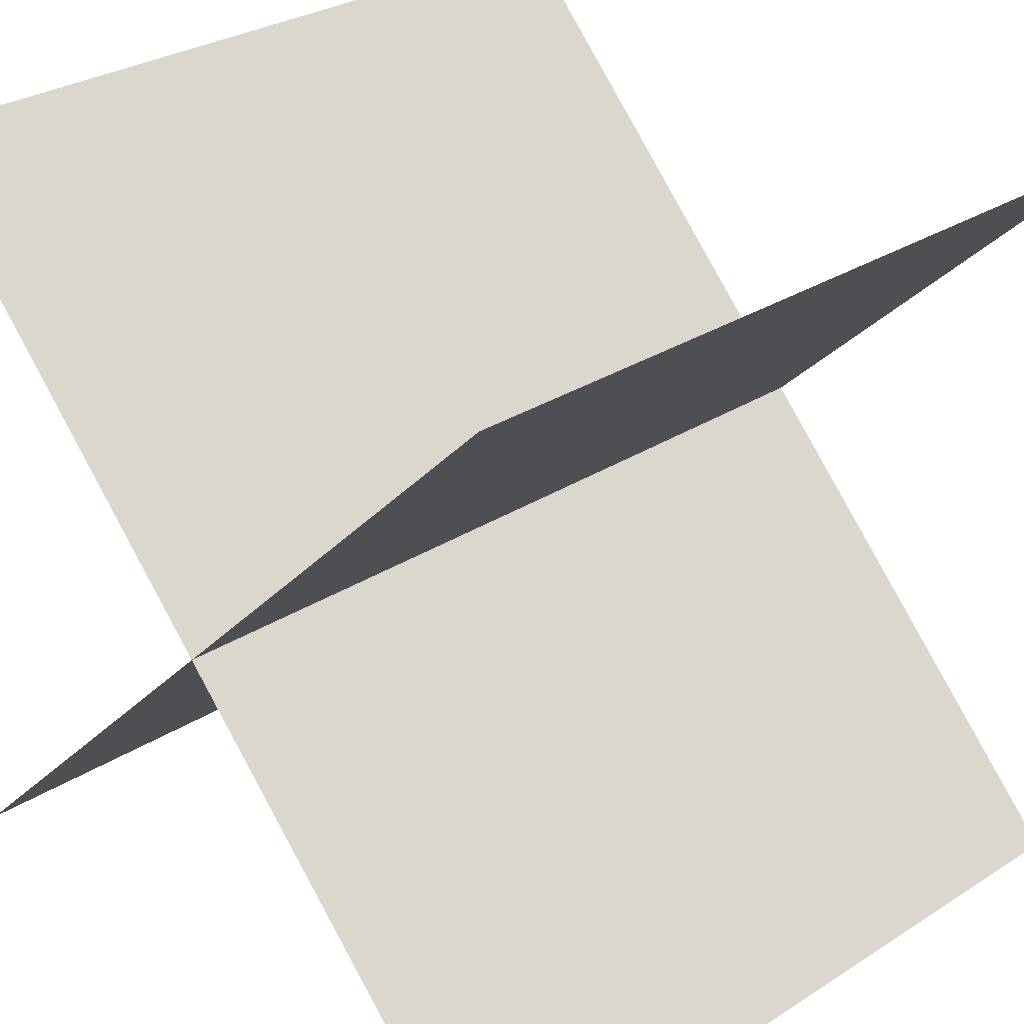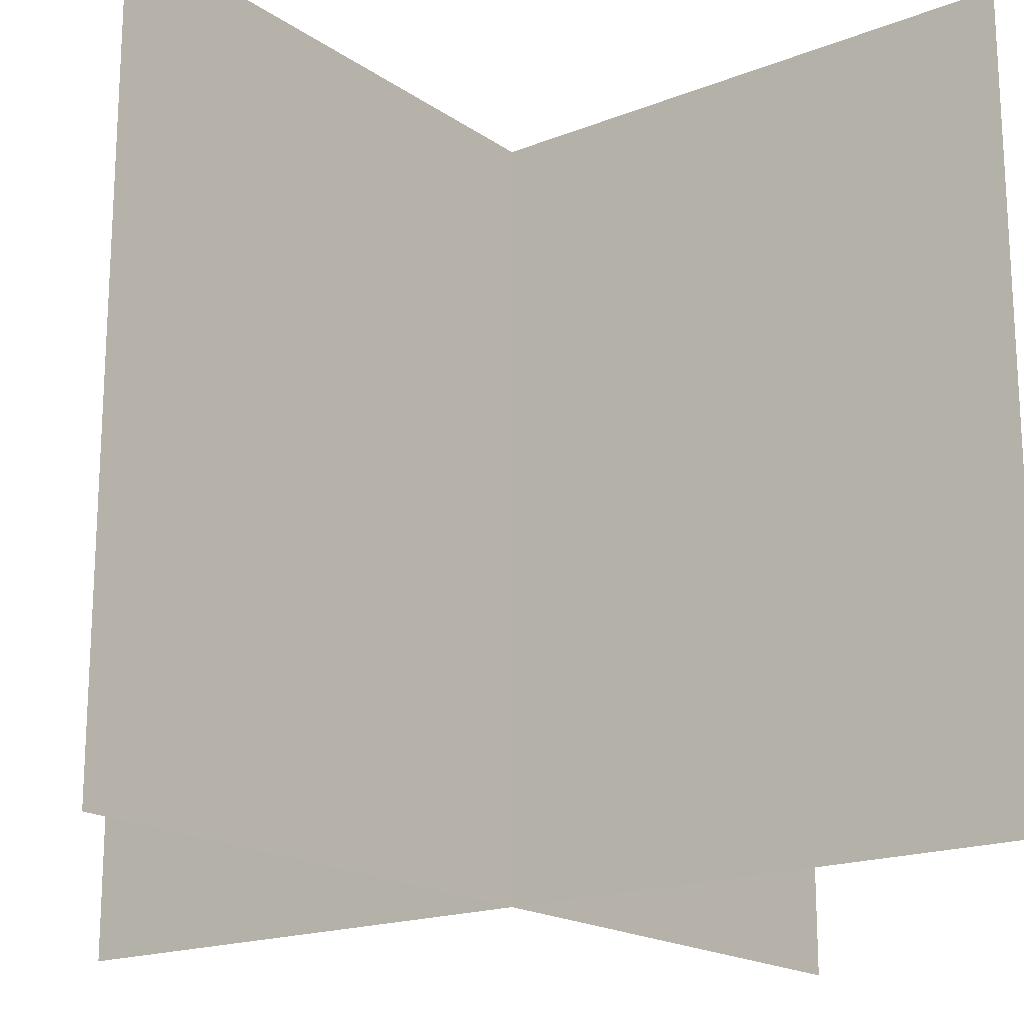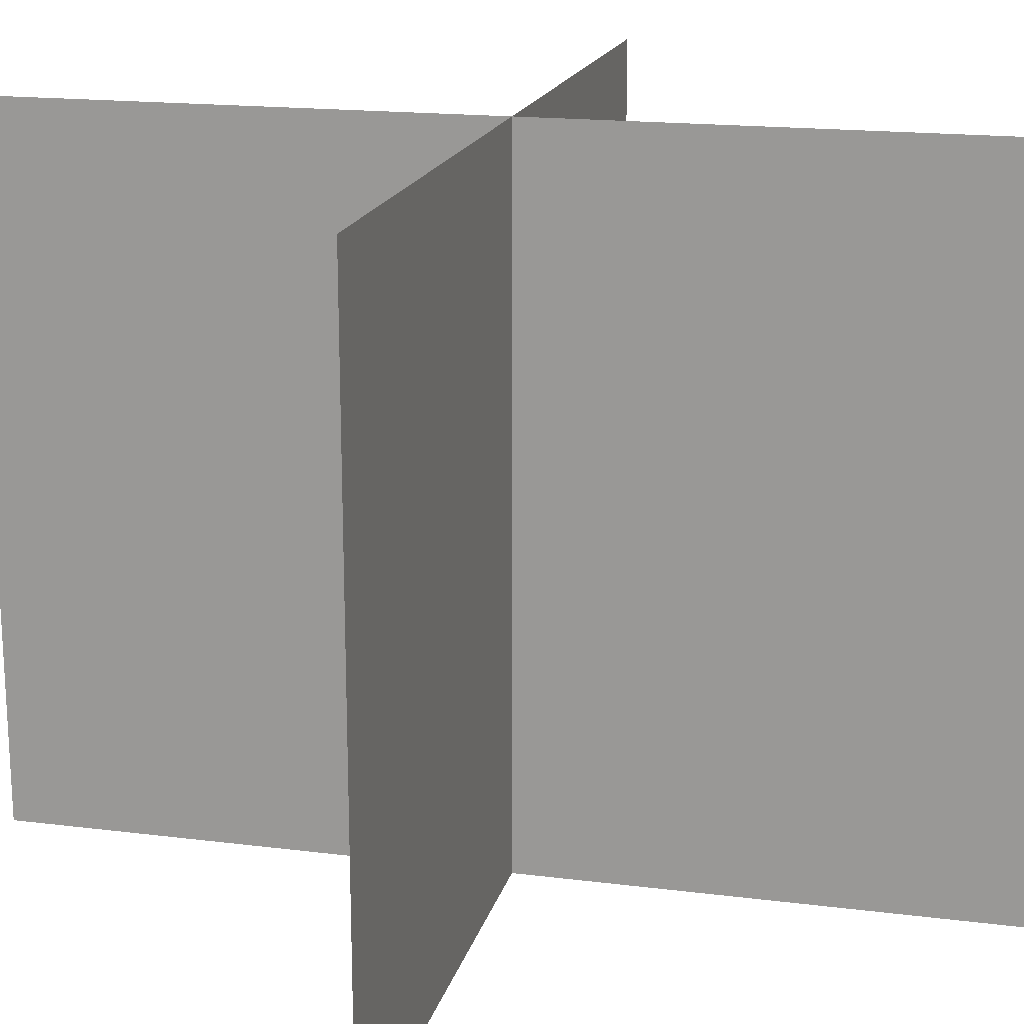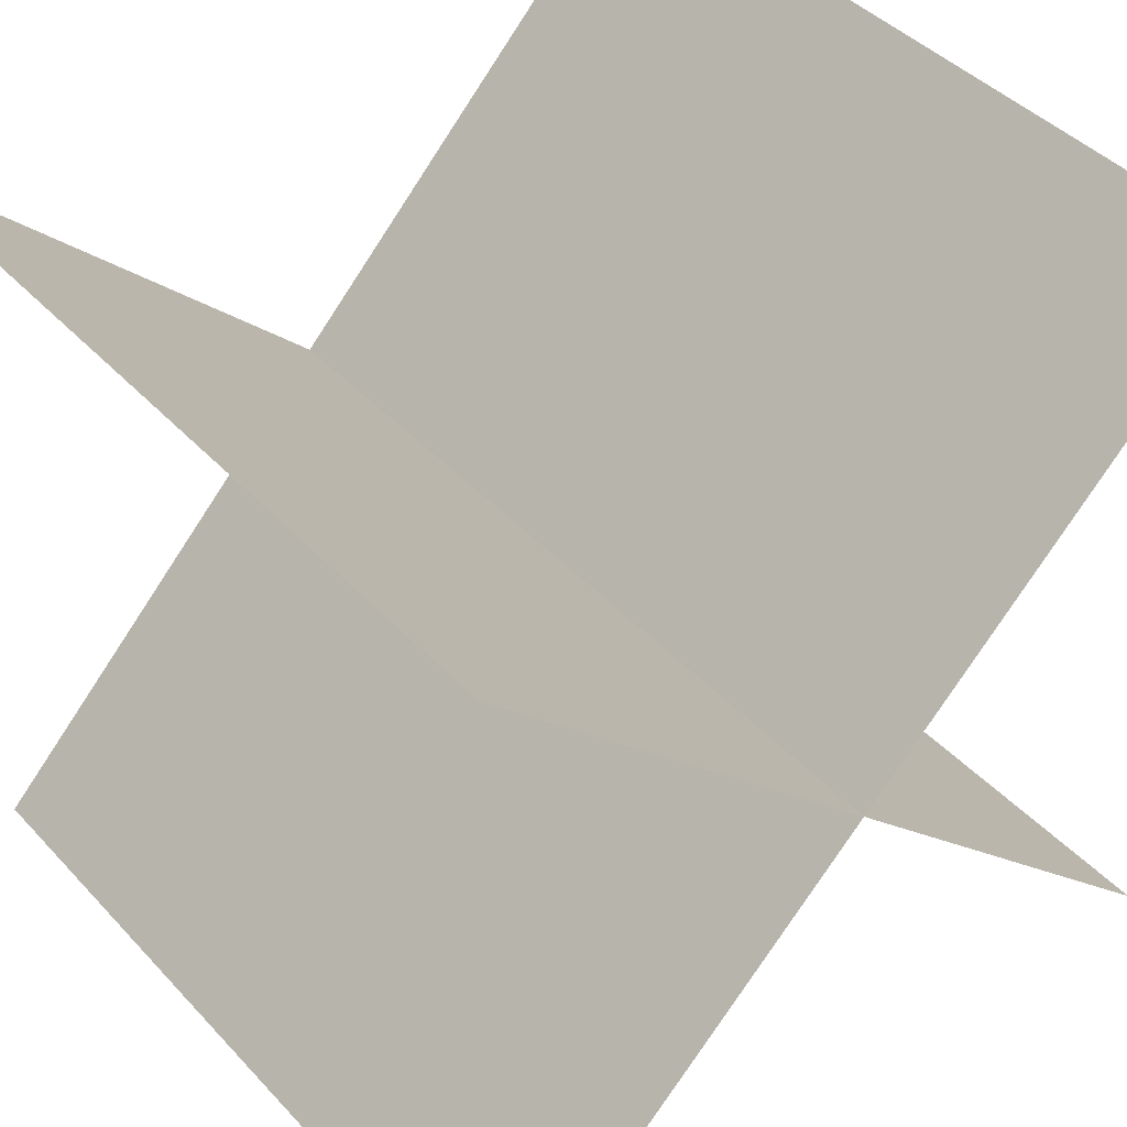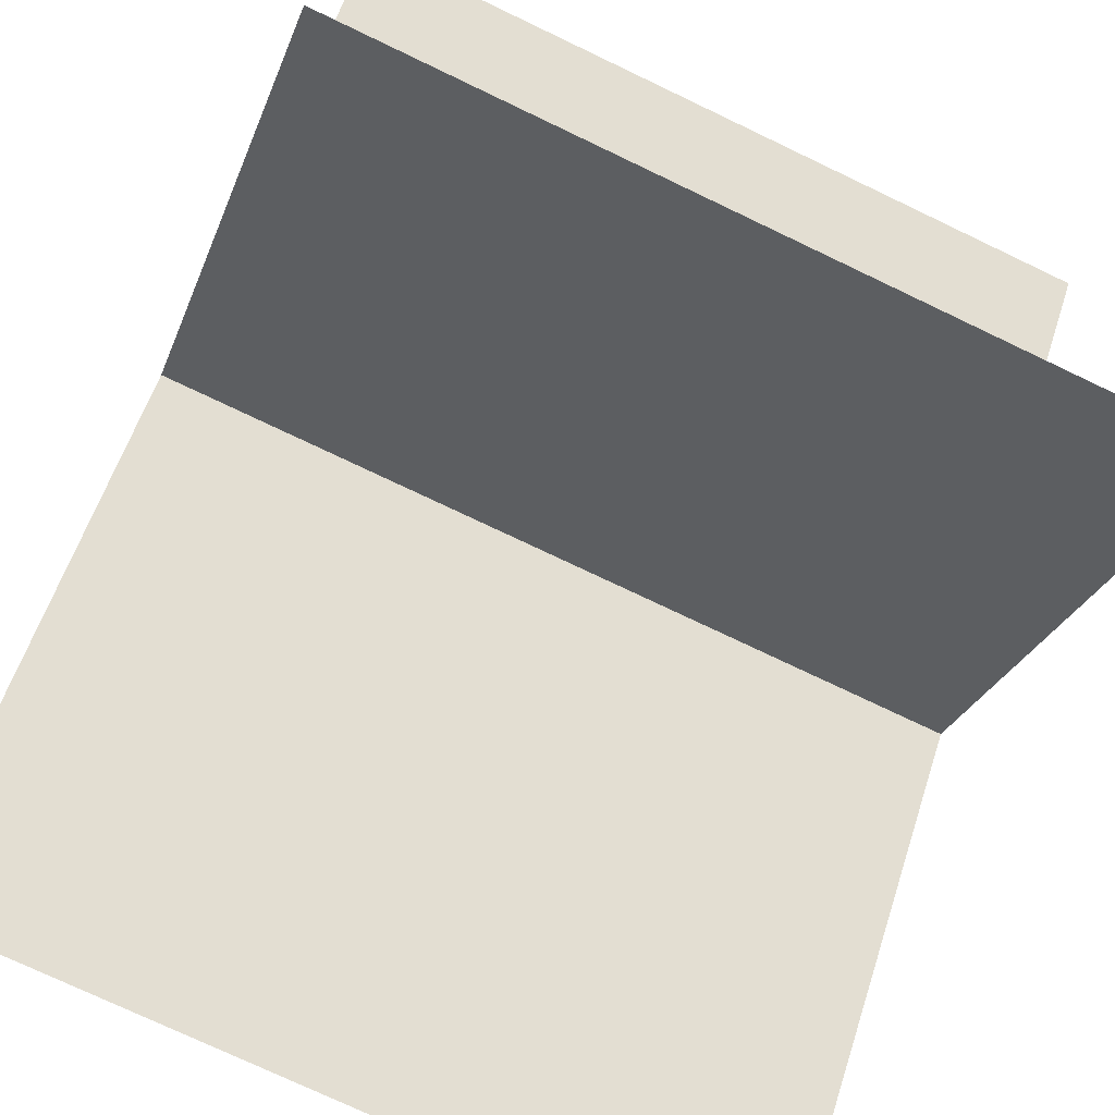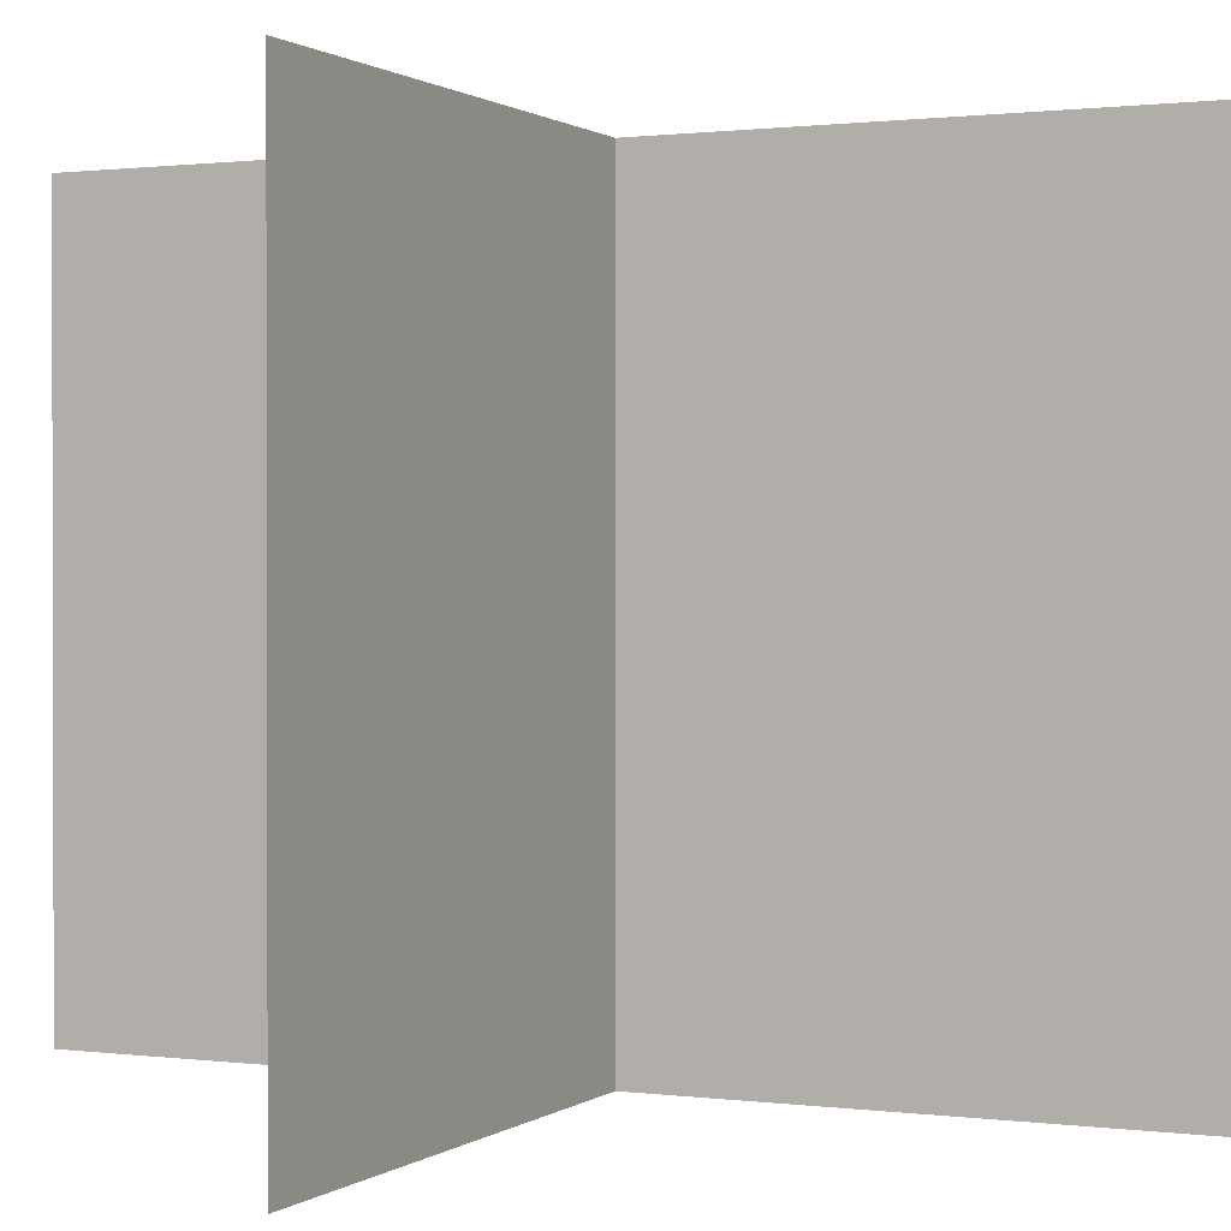
<metadata>
{"format":"obj","ext":"obj","renderer":"f3d","projection":"perspective","resolution":1024,"background":"white","views":[{"elev":30.3,"azim":47.5,"up":"+Z"},{"elev":-18.2,"azim":-97.5,"up":"+Y"},{"elev":17.8,"azim":-31.3,"up":"+Y"},{"elev":43.2,"azim":140.9,"up":"+Z"},{"elev":-75.0,"azim":-115.5,"up":"+Z"},{"elev":0.8,"azim":-110.3,"up":"+Y"}]}
</metadata>
<code>
v -1.192e-07 0 5.96e-08
v -1.192e-07 1 5.96e-08
v 1 1 1
v 1 0 1
v 0 0 1
v 0 1 1
v 1 1 0
v 1 0 0
g bambooshoot_3
f 1 2 3 4
f 5 6 7 8
f 4 3 2 1
f 8 7 6 5

</code>
